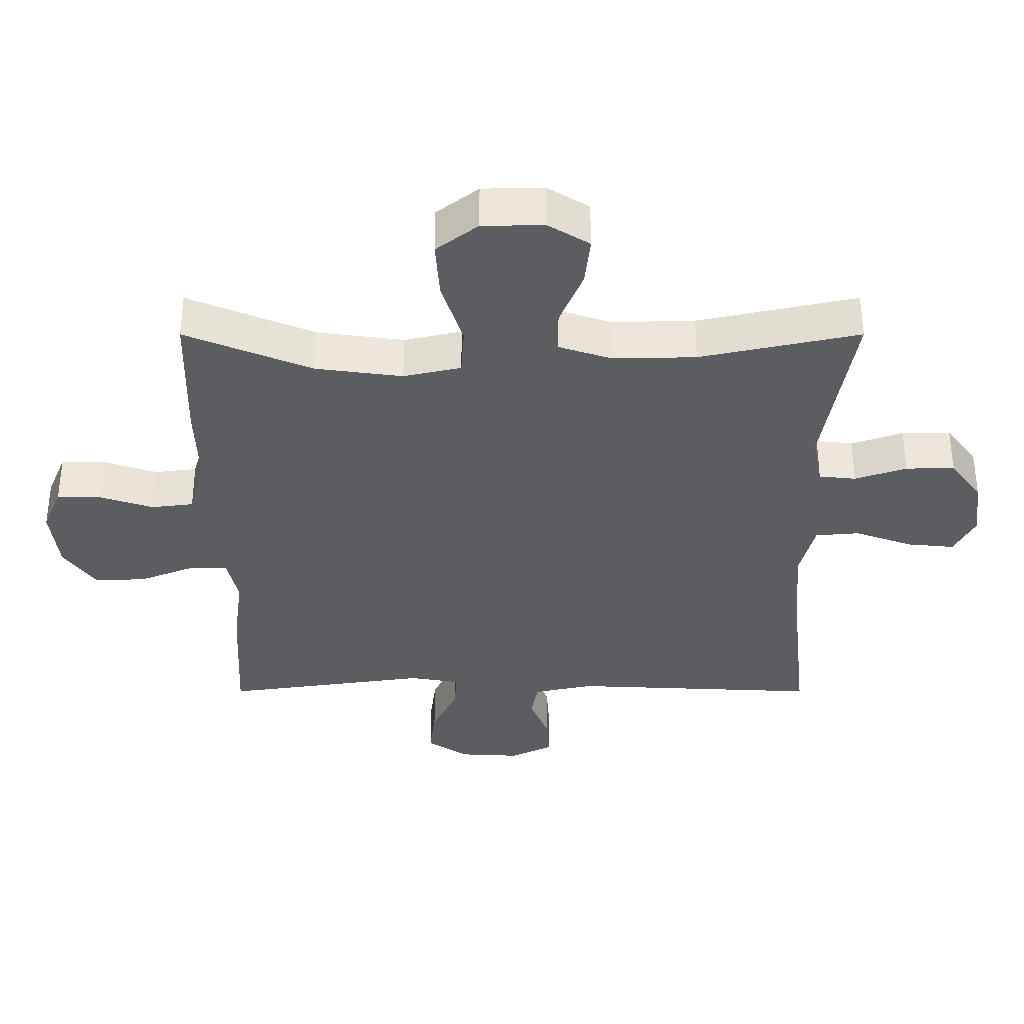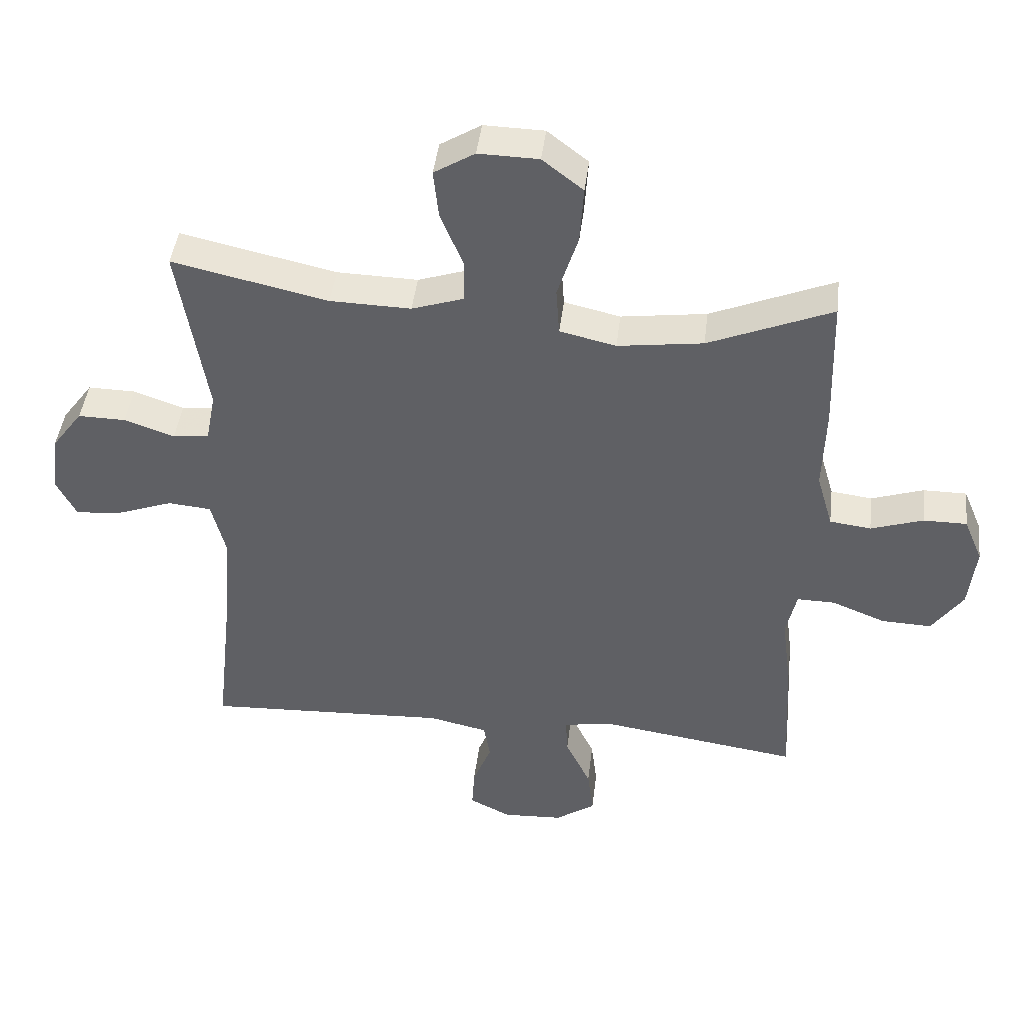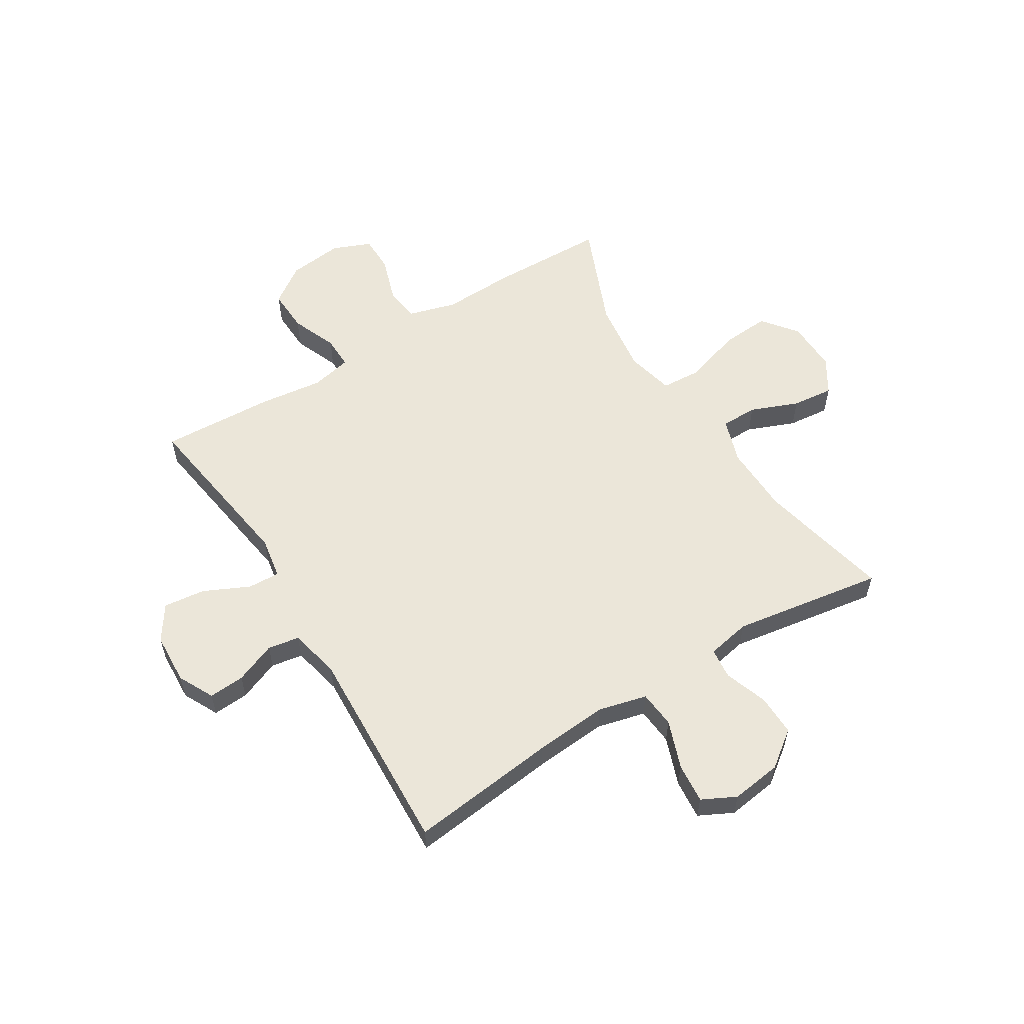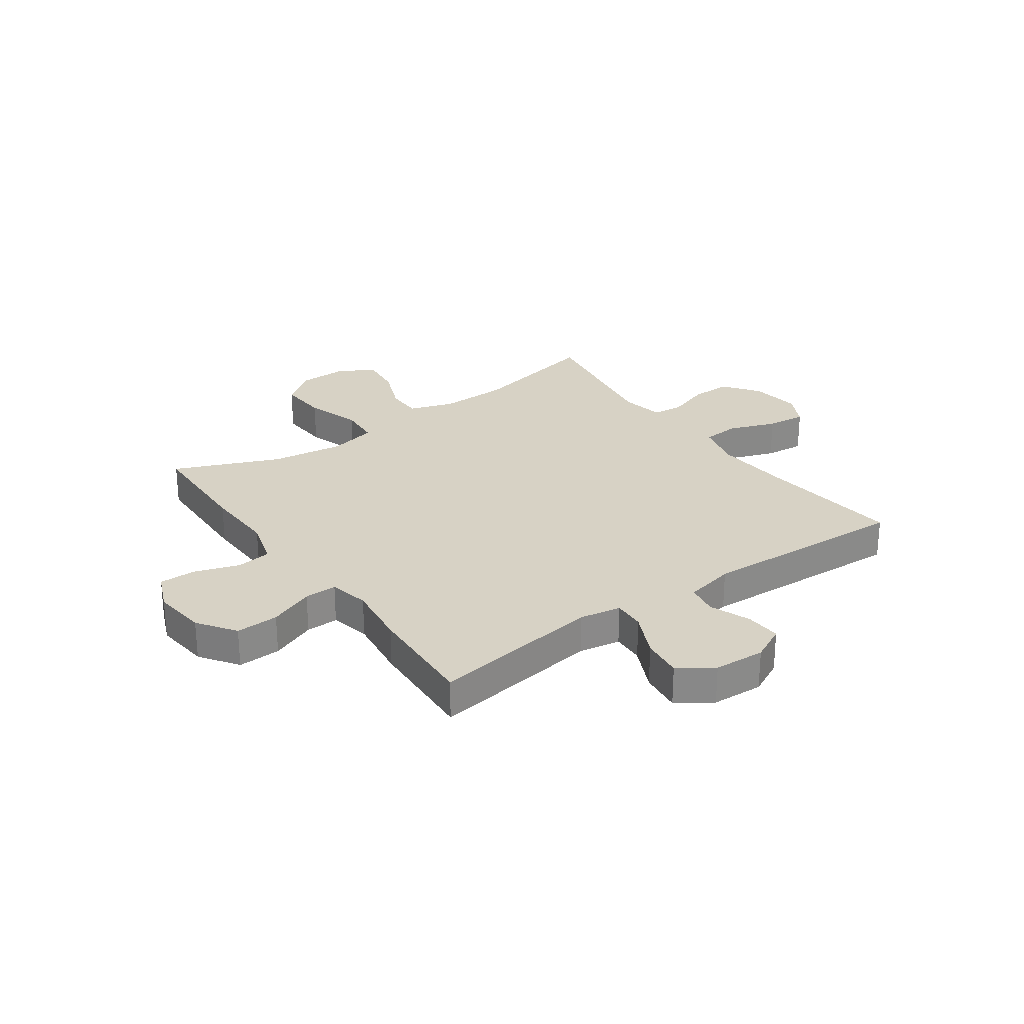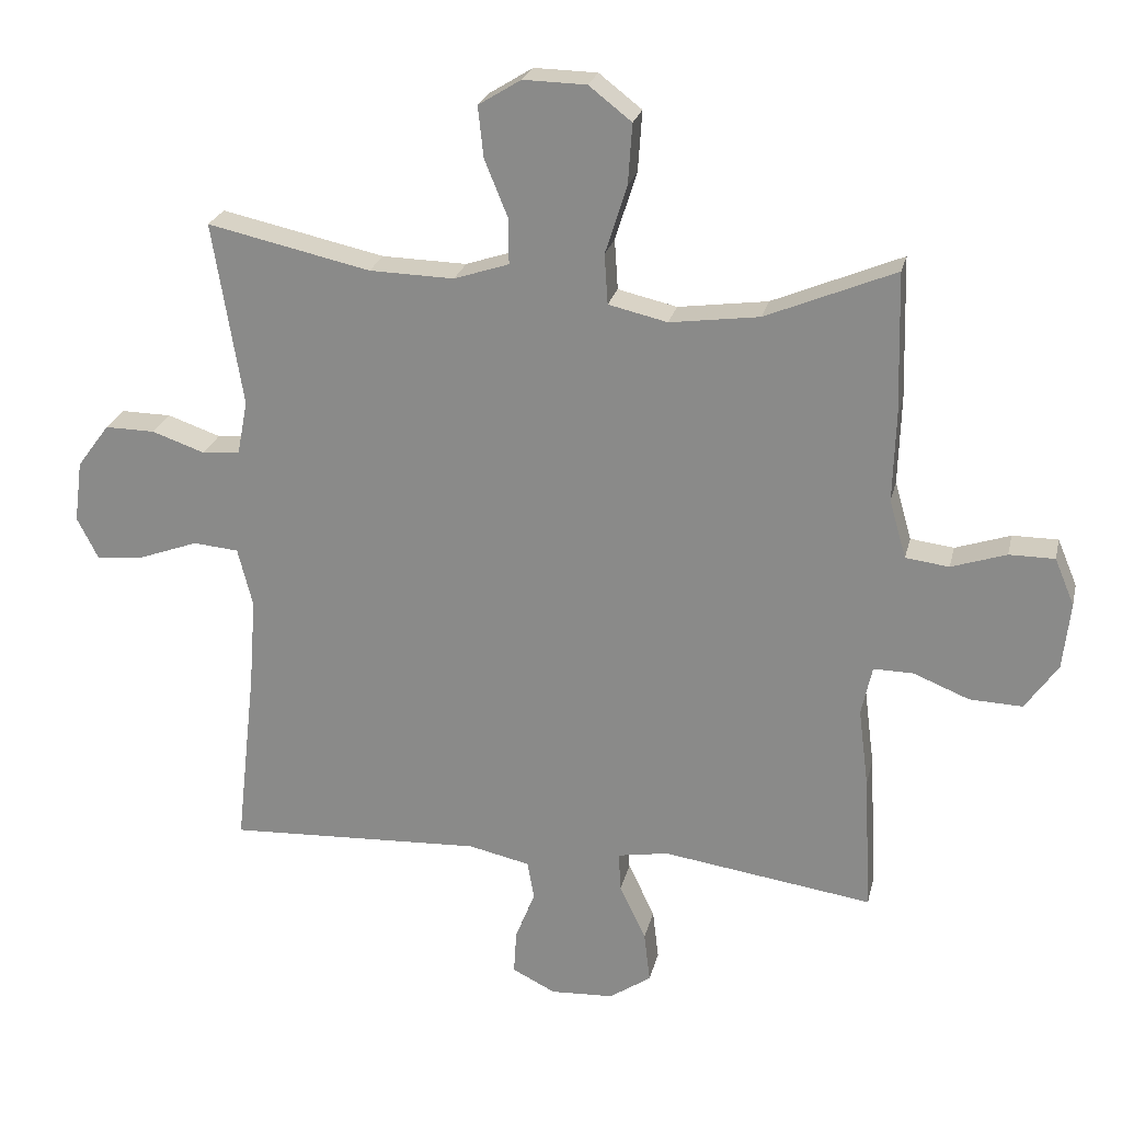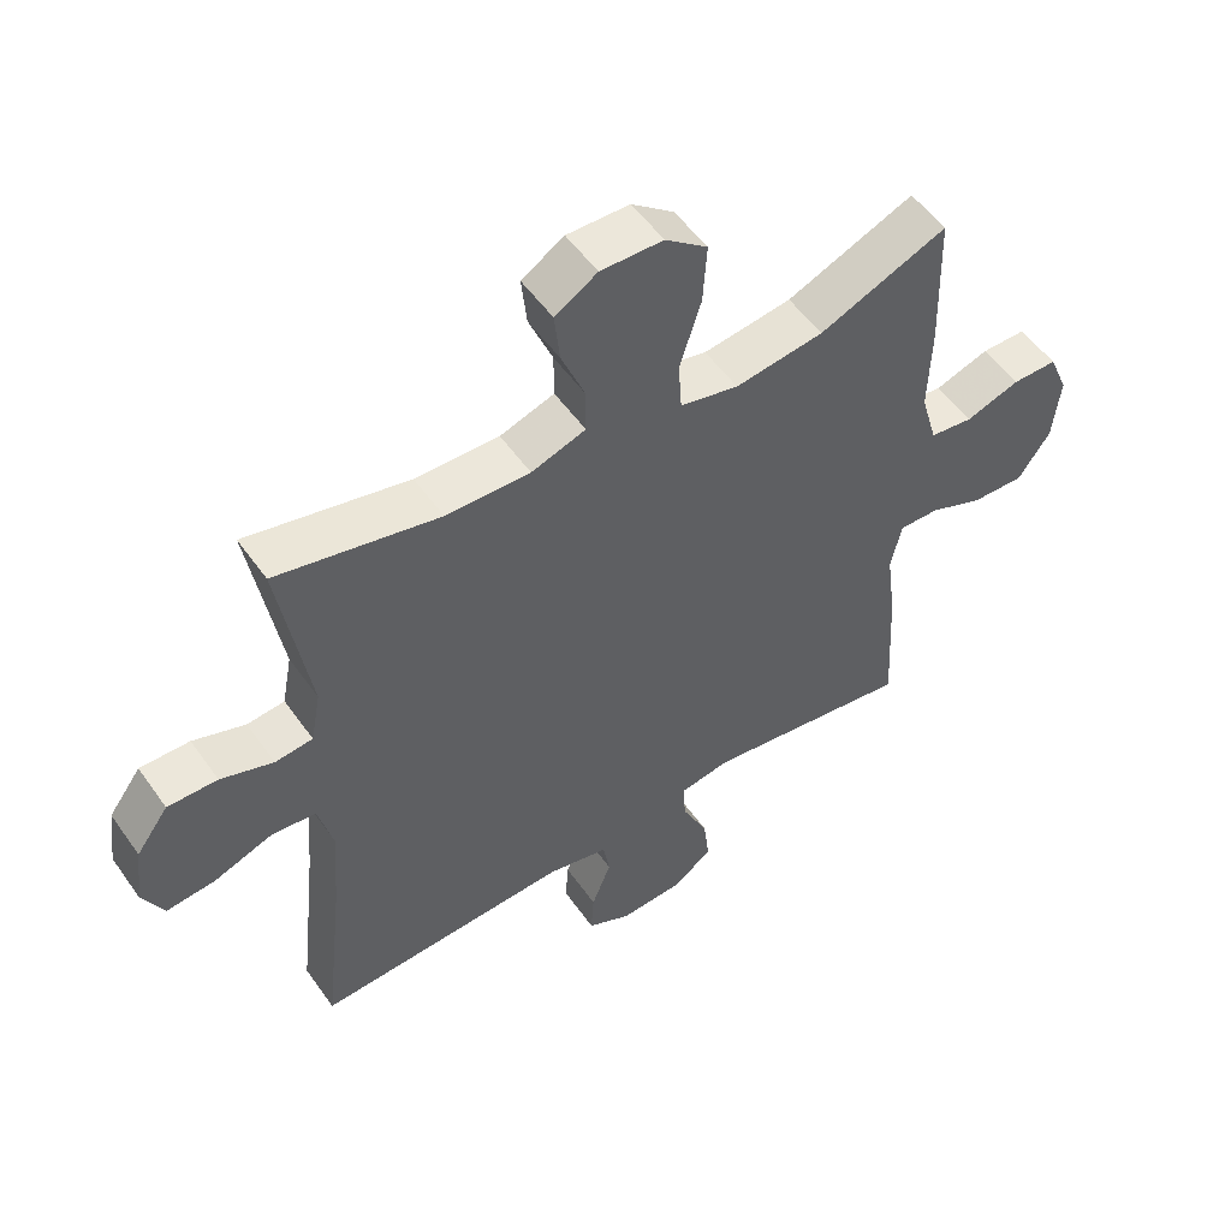
<metadata>
{"format":"obj","ext":"obj","renderer":"f3d","projection":"perspective","resolution":1024,"background":"white","views":[{"elev":54.5,"azim":180.0,"up":"+Z"},{"elev":43.8,"azim":6.8,"up":"+Z"},{"elev":57.3,"azim":-121.9,"up":"+Y"},{"elev":27.3,"azim":144.6,"up":"+Y"},{"elev":23.9,"azim":12.8,"up":"+Z"},{"elev":53.1,"azim":-34.4,"up":"+Z"}]}
</metadata>
<code>
v -0.5 0.07 -0.5
v -0.47 0.07 -0.232
v -0.46 0.07 -0.1
v -0.482 0.07 -0.013
v -0.549 0.07 -0.007
v -0.636 0.07 -0.039
v -0.708 0.07 -0.046
v -0.739 0.07 0.015
v -0.727 0.07 0.106
v -0.679 0.07 0.171
v -0.605 0.07 0.17
v -0.527 0.07 0.143
v -0.471 0.07 0.149
v -0.456 0.07 0.228
v -0.5 0.07 0.5
v -0.259 0.07 0.447
v -0.134 0.07 0.444
v -0.053 0.07 0.471
v -0.053 0.07 0.537
v -0.088 0.07 0.623
v -0.096 0.07 0.698
v -0.033 0.07 0.737
v 0.06 0.07 0.735
v 0.123 0.07 0.686
v 0.117 0.07 0.597
v 0.085 0.07 0.496
v 0.09 0.07 0.422
v 0.177 0.07 0.402
v 0.309 0.07 0.42
v 0.5 0.07 0.5
v 0.506 0.07 0.291
v 0.502 0.07 0.16
v 0.527 0.07 0.074
v 0.591 0.07 0.066
v 0.672 0.07 0.093
v 0.739 0.07 0.093
v 0.768 0.07 0.024
v 0.757 0.07 -0.075
v 0.709 0.07 -0.144
v 0.631 0.07 -0.141
v 0.549 0.07 -0.108
v 0.49 0.07 -0.107
v 0.474 0.07 -0.18
v 0.489 0.07 -0.296
v 0.5 0.07 -0.5
v 0.189 0.07 -0.455
v 0.114 0.07 -0.468
v 0.117 0.07 -0.526
v 0.156 0.07 -0.608
v 0.165 0.07 -0.683
v 0.103 0.07 -0.725
v 0.01 0.07 -0.73
v -0.054 0.07 -0.698
v -0.05 0.07 -0.633
v -0.021 0.07 -0.559
v -0.031 0.07 -0.502
v -0.122 0.07 -0.482
v -0.5 0 -0.5
v -0.47 0 -0.232
v -0.46 0 -0.1
v -0.482 0 -0.013
v -0.549 0 -0.007
v -0.636 0 -0.039
v -0.708 0 -0.046
v -0.739 0 0.015
v -0.727 0 0.106
v -0.679 0 0.171
v -0.605 0 0.17
v -0.527 0 0.143
v -0.471 0 0.149
v -0.456 0 0.228
v -0.5 0 0.5
v -0.259 0 0.447
v -0.134 0 0.444
v -0.053 0 0.471
v -0.053 0 0.537
v -0.088 0 0.623
v -0.096 0 0.698
v -0.033 0 0.737
v 0.06 0 0.735
v 0.123 0 0.686
v 0.117 0 0.597
v 0.085 0 0.496
v 0.09 0 0.422
v 0.177 0 0.402
v 0.309 0 0.42
v 0.5 0 0.5
v 0.506 0 0.291
v 0.502 0 0.16
v 0.527 0 0.074
v 0.591 0 0.066
v 0.672 0 0.093
v 0.739 0 0.093
v 0.768 0 0.024
v 0.757 0 -0.075
v 0.709 0 -0.144
v 0.631 0 -0.141
v 0.549 0 -0.108
v 0.49 0 -0.107
v 0.474 0 -0.18
v 0.489 0 -0.296
v 0.5 0 -0.5
v 0.189 0 -0.455
v 0.114 0 -0.468
v 0.117 0 -0.526
v 0.156 0 -0.608
v 0.165 0 -0.683
v 0.103 0 -0.725
v 0.01 0 -0.73
v -0.054 0 -0.698
v -0.05 0 -0.633
v -0.021 0 -0.559
v -0.031 0 -0.502
v -0.122 0 -0.482
f 53 54 55
f 52 53 55
f 51 52 55
f 50 51 55
f 49 50 55
f 48 49 55
f 47 48 55 56
f 43 44 45 46
f 42 43 46 47
f 39 40 41
f 38 39 41
f 37 38 41
f 36 37 41
f 35 36 41
f 34 35 41
f 33 34 41 42
f 47 56 57
f 42 47 57
f 33 42 57
f 32 33 57
f 24 25 26
f 23 24 26
f 22 23 26
f 21 22 26
f 20 21 26
f 19 20 26
f 18 19 26 27
f 17 18 27
f 16 17 27 28
f 14 15 16
f 13 14 16 28
f 10 11 12
f 9 10 12
f 8 9 12
f 7 8 12
f 6 7 12
f 5 6 12
f 4 5 12 13
f 13 28 29
f 4 13 29
f 3 4 29
f 57 1 2
f 31 32 57
f 30 31 57
f 29 30 57
f 3 29 57
f 2 3 57
f 112 111 110
f 112 110 109
f 112 109 108
f 112 108 107
f 112 107 106
f 112 106 105
f 113 112 105 104
f 103 102 101 100
f 104 103 100 99
f 98 97 96
f 98 96 95
f 98 95 94
f 98 94 93
f 98 93 92
f 98 92 91
f 99 98 91 90
f 114 113 104
f 114 104 99
f 114 99 90
f 114 90 89
f 83 82 81
f 83 81 80
f 83 80 79
f 83 79 78
f 83 78 77
f 83 77 76
f 84 83 76 75
f 84 75 74
f 85 84 74 73
f 73 72 71
f 85 73 71 70
f 69 68 67
f 69 67 66
f 69 66 65
f 69 65 64
f 69 64 63
f 69 63 62
f 70 69 62 61
f 86 85 70
f 86 70 61
f 86 61 60
f 59 58 114
f 114 89 88
f 114 88 87
f 114 87 86
f 114 86 60
f 114 60 59
f 1 58 59 2
f 2 59 60 3
f 3 60 61 4
f 4 61 62 5
f 5 62 63 6
f 6 63 64 7
f 7 64 65 8
f 8 65 66 9
f 9 66 67 10
f 10 67 68 11
f 11 68 69 12
f 12 69 70 13
f 13 70 71 14
f 14 71 72 15
f 15 72 73 16
f 16 73 74 17
f 17 74 75 18
f 18 75 76 19
f 19 76 77 20
f 20 77 78 21
f 21 78 79 22
f 22 79 80 23
f 23 80 81 24
f 24 81 82 25
f 25 82 83 26
f 26 83 84 27
f 27 84 85 28
f 28 85 86 29
f 29 86 87 30
f 30 87 88 31
f 31 88 89 32
f 32 89 90 33
f 33 90 91 34
f 34 91 92 35
f 35 92 93 36
f 36 93 94 37
f 37 94 95 38
f 38 95 96 39
f 39 96 97 40
f 40 97 98 41
f 41 98 99 42
f 42 99 100 43
f 43 100 101 44
f 44 101 102 45
f 45 102 103 46
f 46 103 104 47
f 47 104 105 48
f 48 105 106 49
f 49 106 107 50
f 50 107 108 51
f 51 108 109 52
f 52 109 110 53
f 53 110 111 54
f 54 111 112 55
f 55 112 113 56
f 56 113 114 57
f 57 114 58 1

</code>
